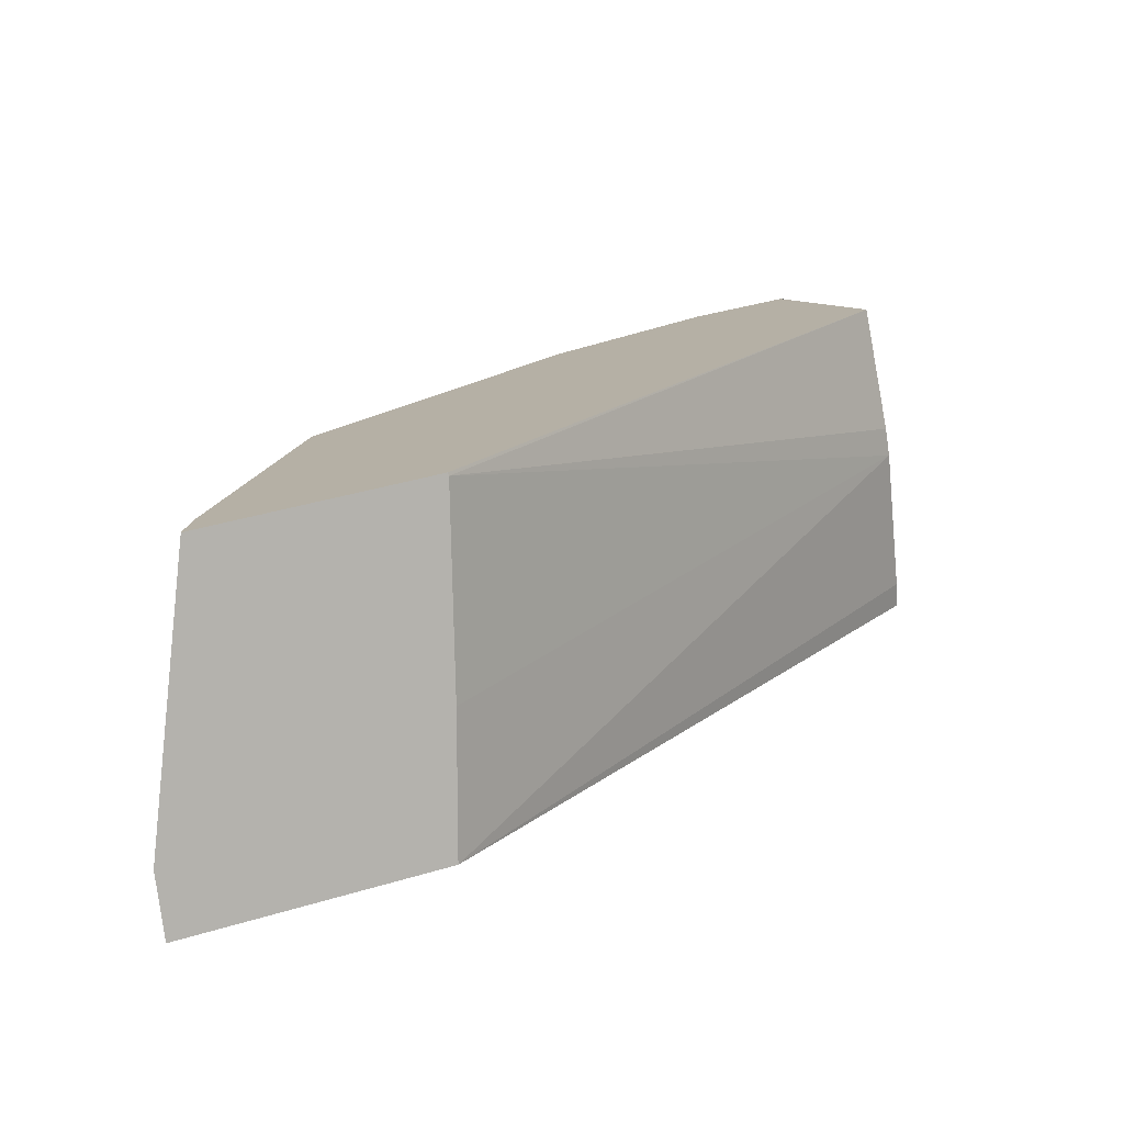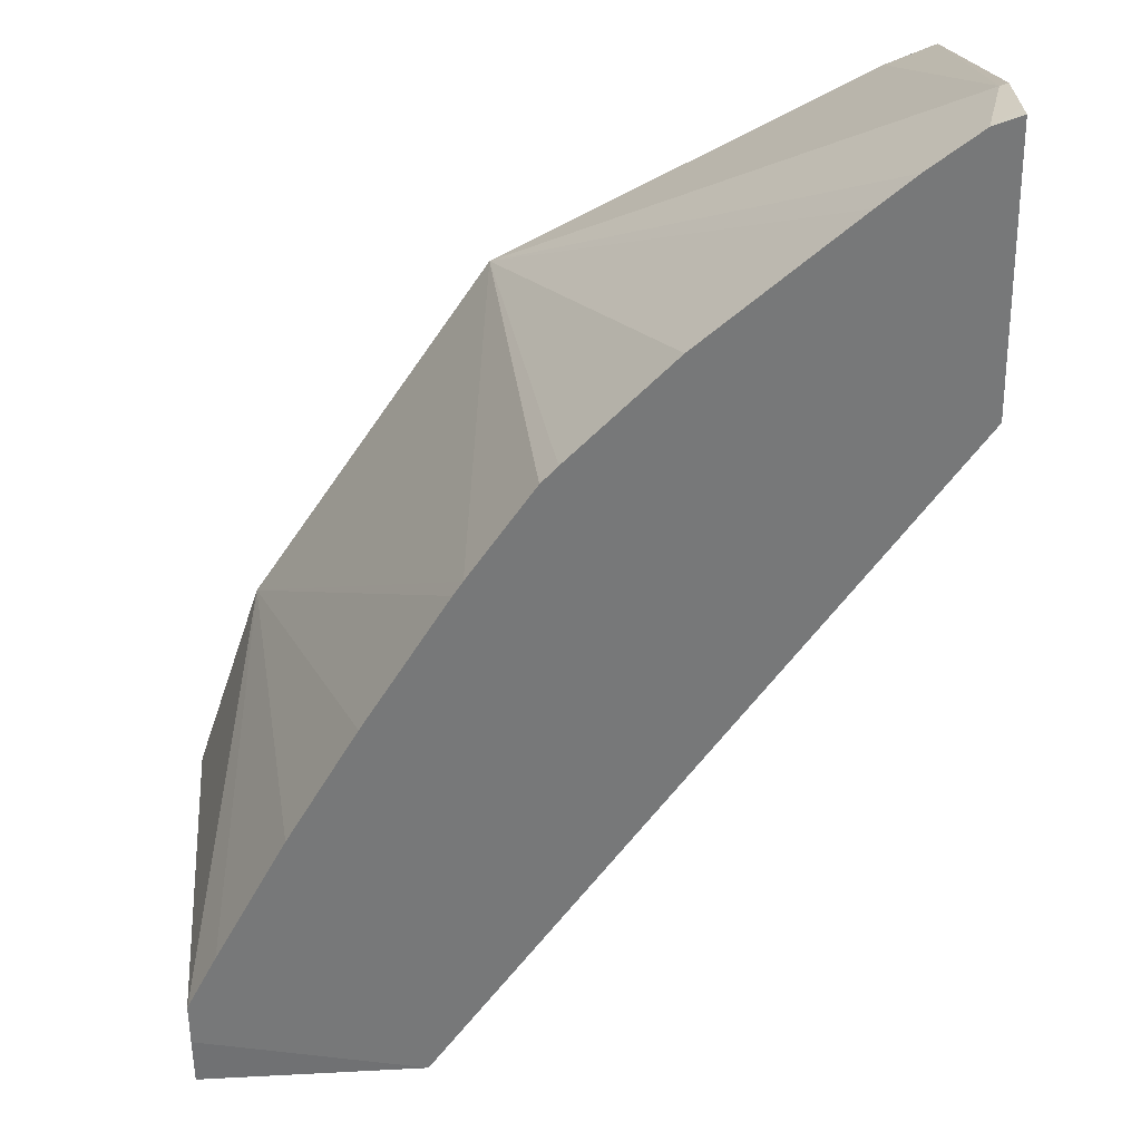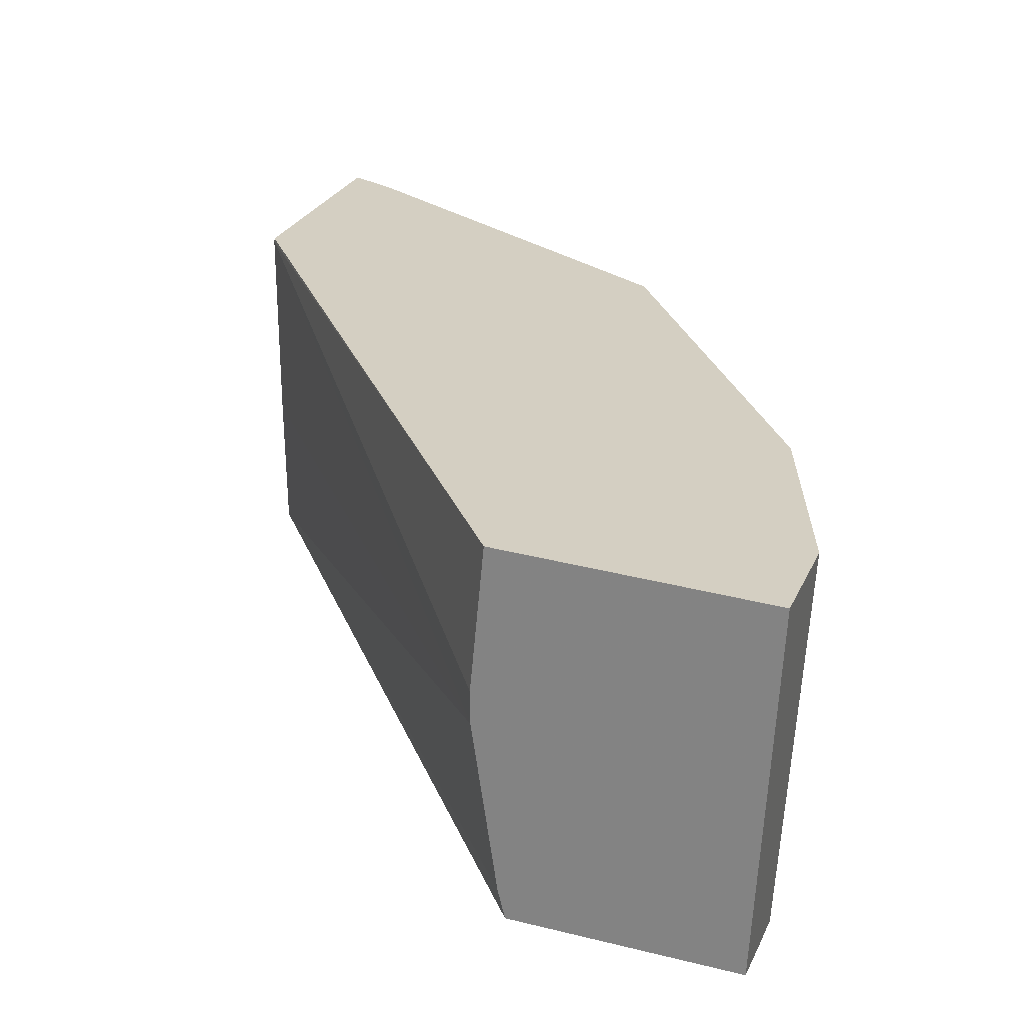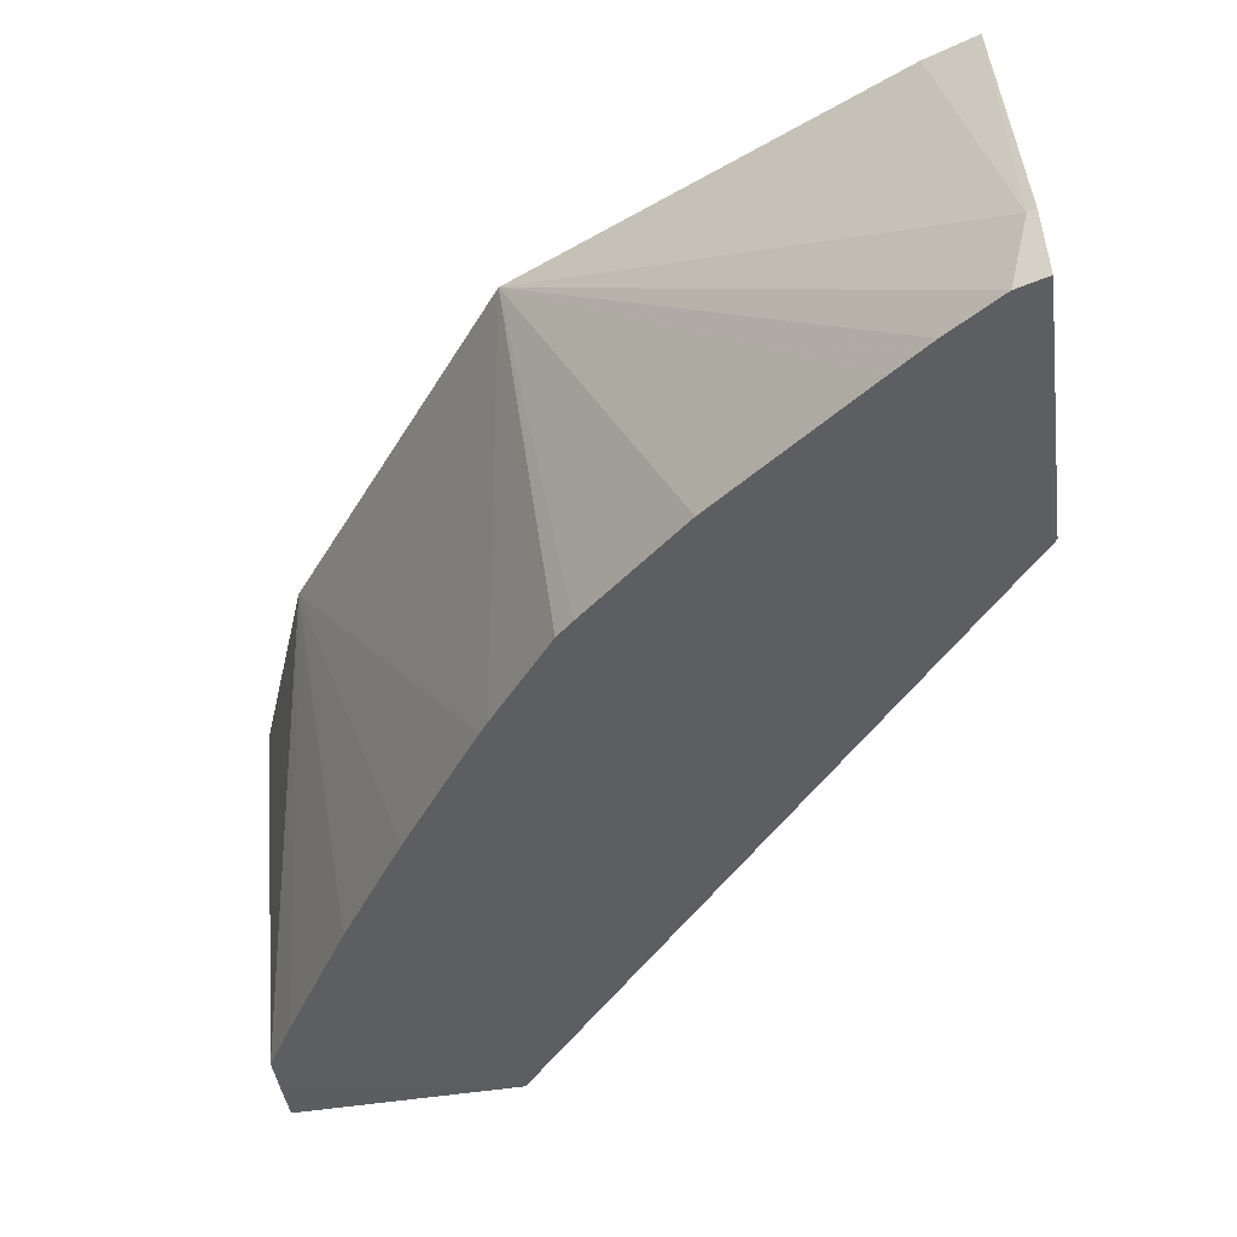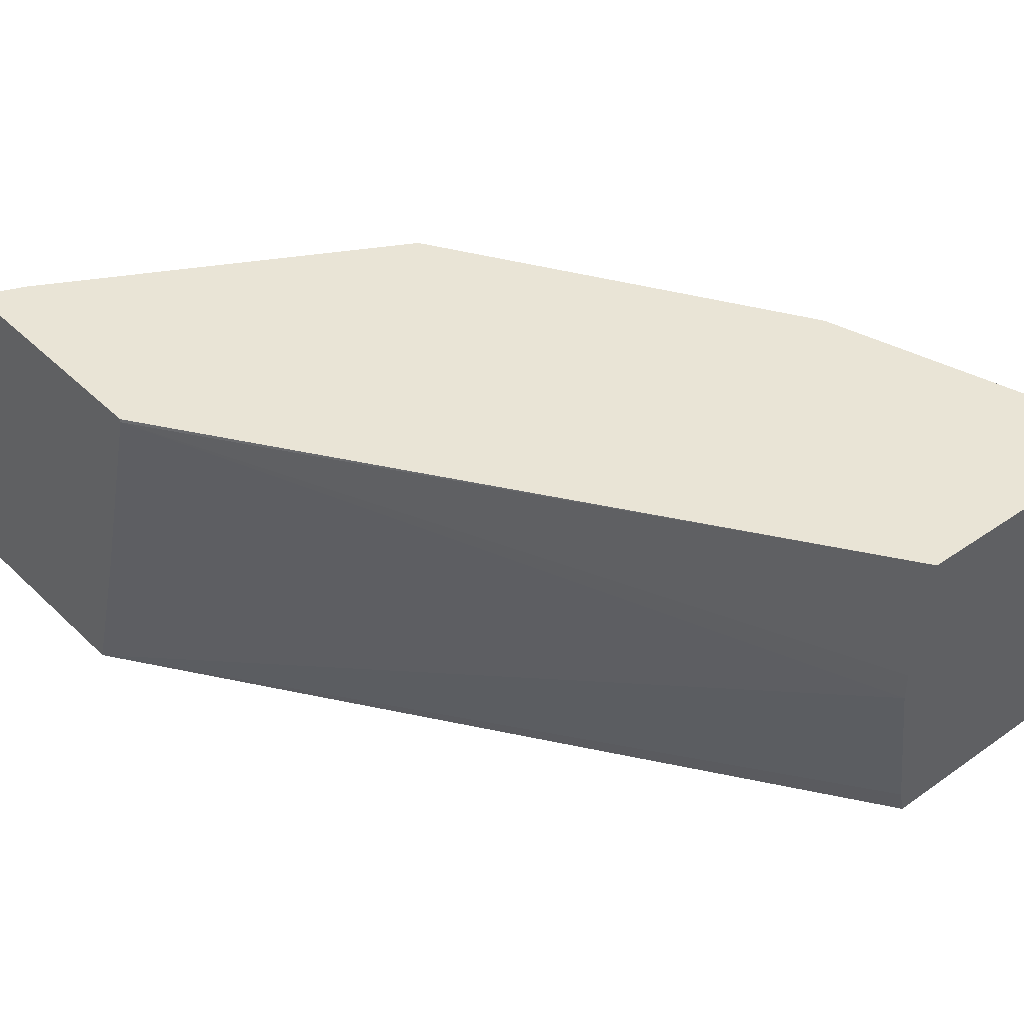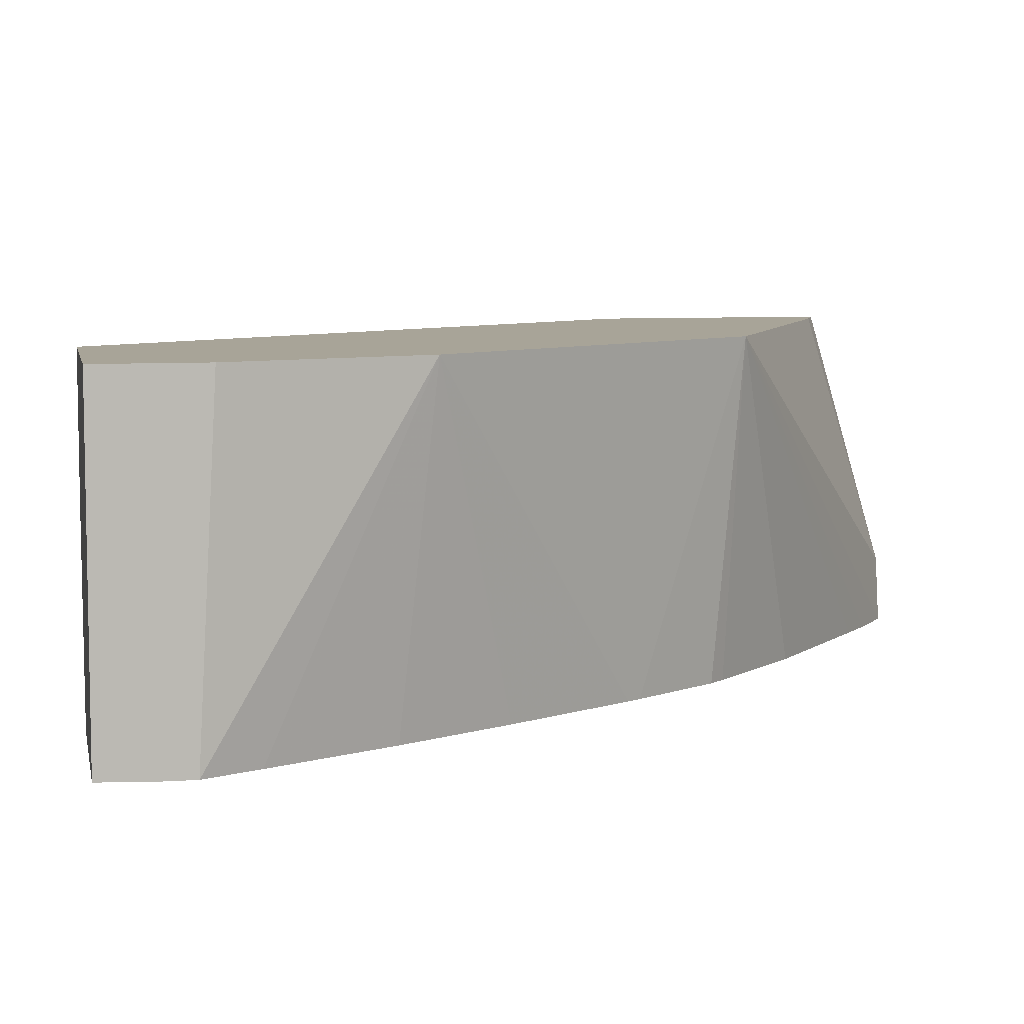
<metadata>
{"format":"obj","ext":"obj","renderer":"f3d","projection":"perspective","resolution":1024,"background":"white","views":[{"elev":-73.9,"azim":-170.4,"up":"+Z"},{"elev":-56.2,"azim":108.5,"up":"+Y"},{"elev":23.4,"azim":-53.6,"up":"+Y"},{"elev":-38.5,"azim":114.8,"up":"+Y"},{"elev":43.6,"azim":-114.1,"up":"+Y"},{"elev":3.1,"azim":6.9,"up":"+Y"}]}
</metadata>
<code>
v -0.02557 0.02367 0.0482
v -0.02557 0.02369 0.0482
v -0.02543 0.0227 0.04808
v -0.02767 0.02271 0.05104
v -0.02767 0.02286 0.05104
v -0.02766 0.0235 0.05111
v -0.02448 0.0237 0.04785
v -0.02532 0.02202 0.048
v -0.02763 0.02195 0.05114
v -0.02729 0.02342 0.05226
v -0.0245 0.02369 0.04809
v -0.02411 0.02236 0.04767
v -0.02411 0.02236 0.04764
v -0.0241 0.02204 0.04761
v -0.02762 0.02182 0.05117
v -0.0273 0.02176 0.05215
v -0.0268 0.02343 0.0521
v -0.02478 0.02356 0.04993
v -0.0241 0.02203 0.04775
v -0.0241 0.02211 0.04762
v -0.02709 0.02175 0.05208
v -0.0269 0.02176 0.05202
v -0.026 0.02346 0.0515
v -0.02526 0.02187 0.05017
v -0.02494 0.0219 0.04975
v -0.02489 0.0219 0.04965
v -0.0246 0.02194 0.04905
v -0.02427 0.022 0.04823
v -0.02419 0.02201 0.04803
v -0.02669 0.02177 0.0518
v -0.02621 0.0218 0.05129
v -0.02578 0.02183 0.0508
v -0.02531 0.02187 0.05023
f 1 2 7
f 1 7 13
f 1 13 20
f 1 20 14
f 1 14 8
f 1 8 3
f 1 3 4
f 1 4 5
f 1 5 6
f 1 6 2
f 2 6 10
f 2 10 17
f 2 17 23
f 2 23 18
f 2 18 11
f 2 11 7
f 3 8 4
f 4 9 15
f 4 15 16
f 4 16 10
f 4 10 6
f 4 6 5
f 4 8 9
f 7 11 12
f 7 12 13
f 8 14 19
f 8 19 29
f 8 29 28
f 8 28 27
f 8 27 26
f 8 26 25
f 8 25 24
f 8 24 33
f 8 33 32
f 8 32 31
f 8 31 30
f 8 30 22
f 8 22 21
f 8 21 15
f 8 15 9
f 10 16 21
f 10 21 22
f 10 22 17
f 11 18 12
f 12 19 20
f 12 20 13
f 12 18 19
f 14 20 19
f 15 21 16
f 17 22 23
f 18 23 24
f 18 24 25
f 18 25 26
f 18 26 27
f 18 27 28
f 18 28 29
f 18 29 19
f 22 30 23
f 23 30 31
f 23 31 32
f 23 32 33
f 23 33 24

</code>
